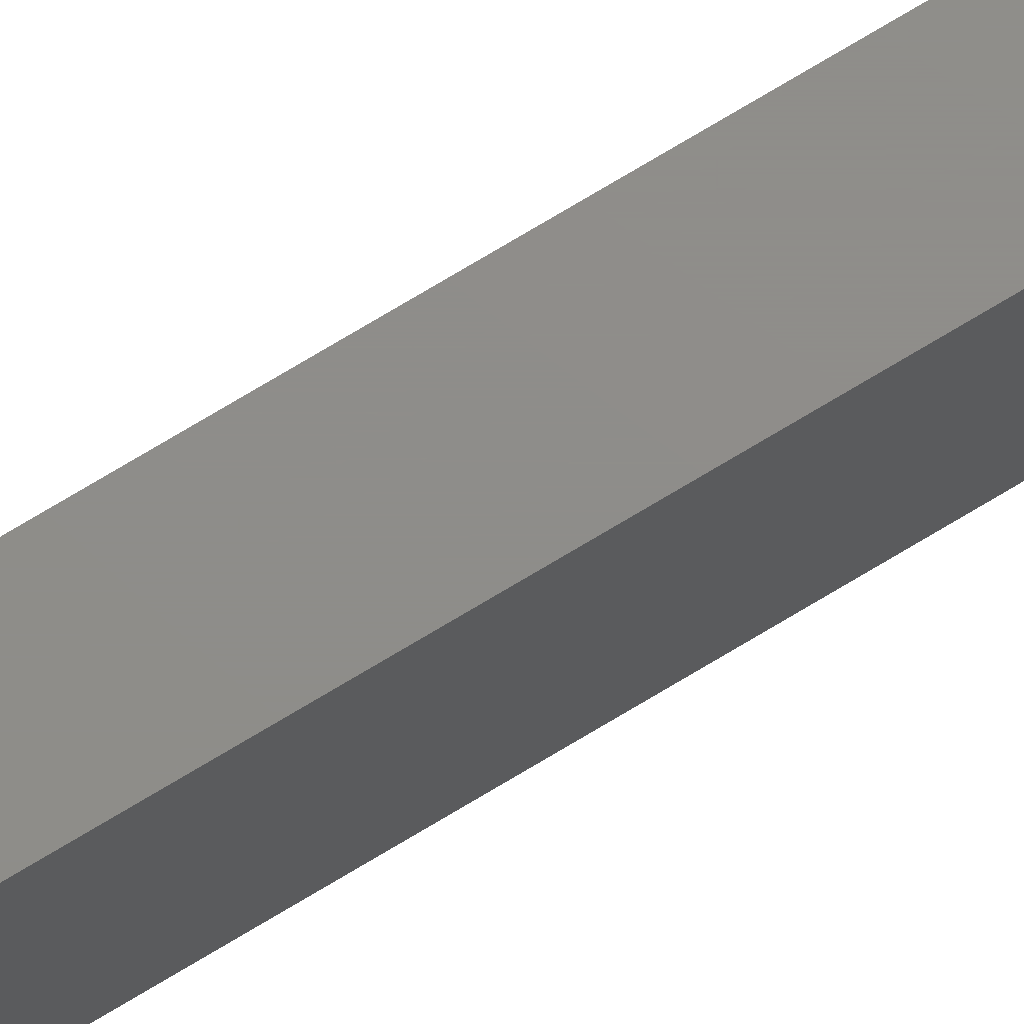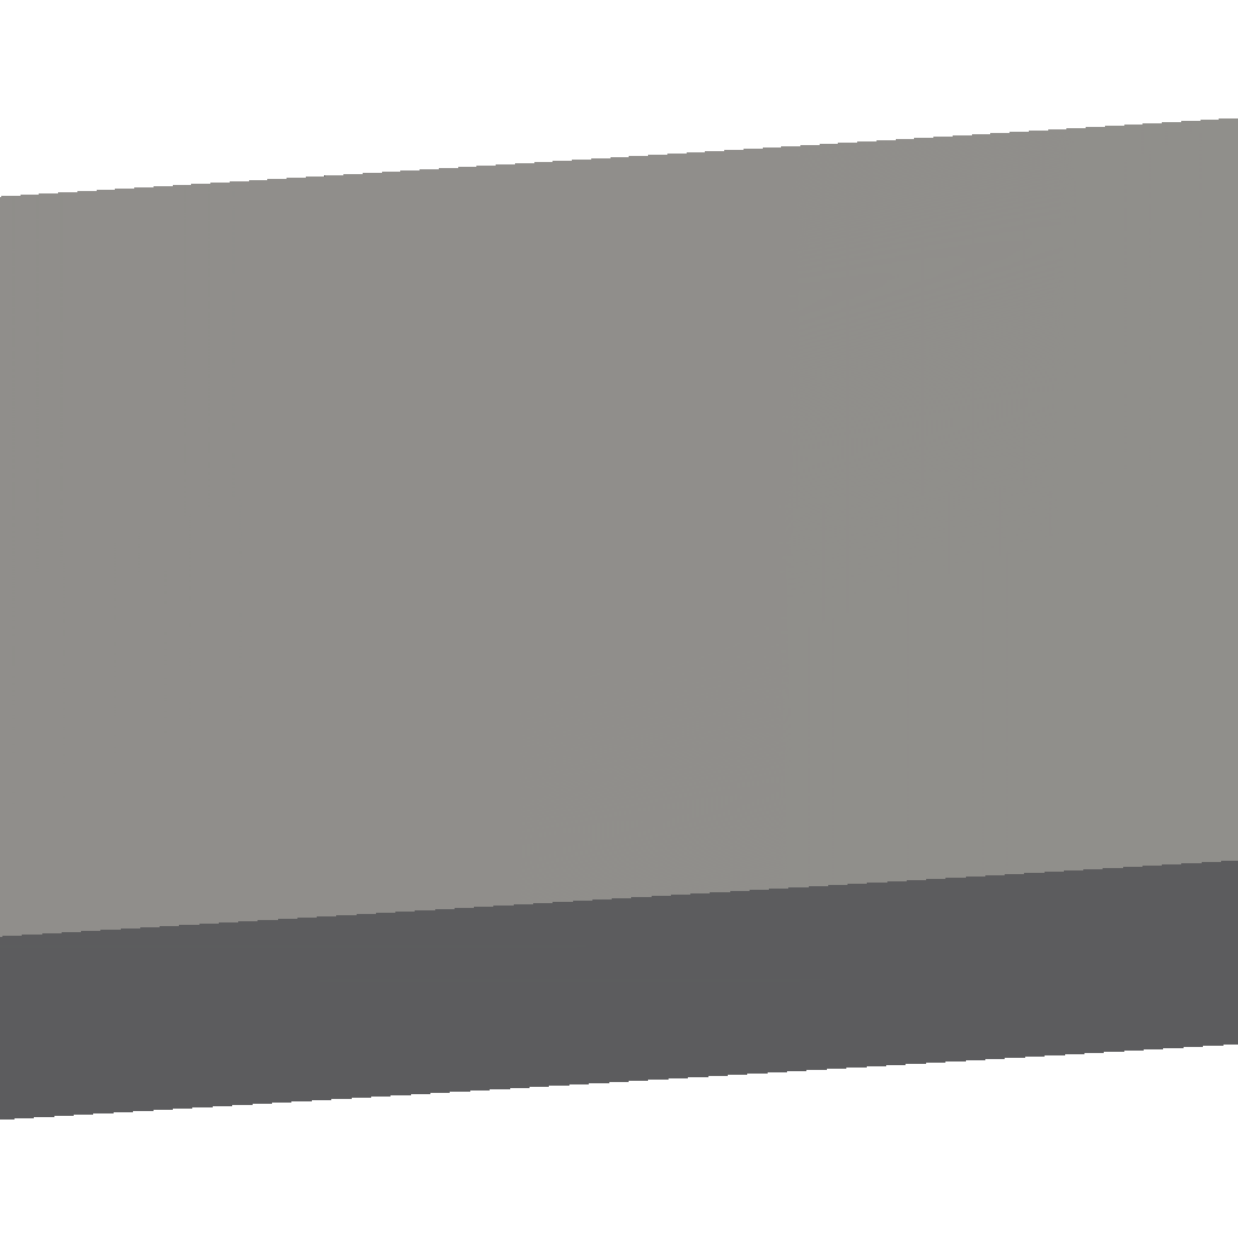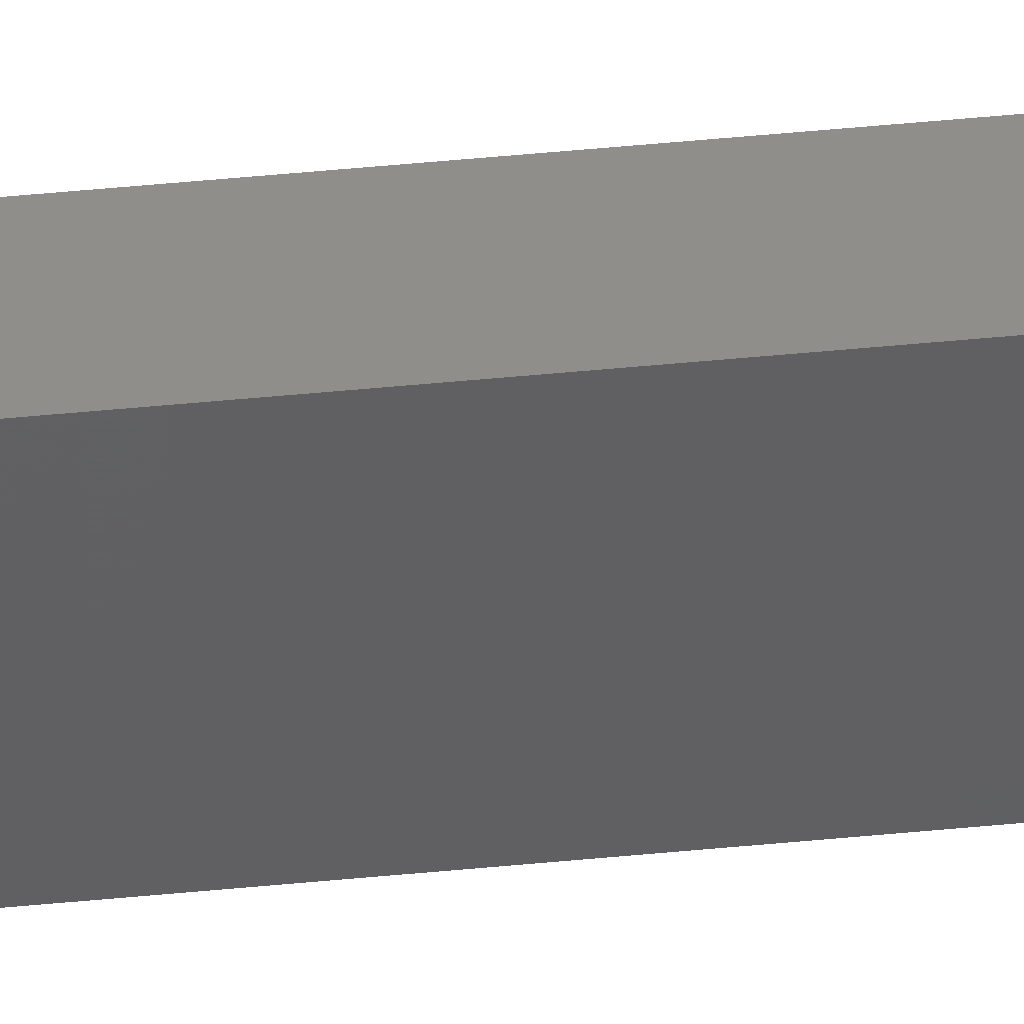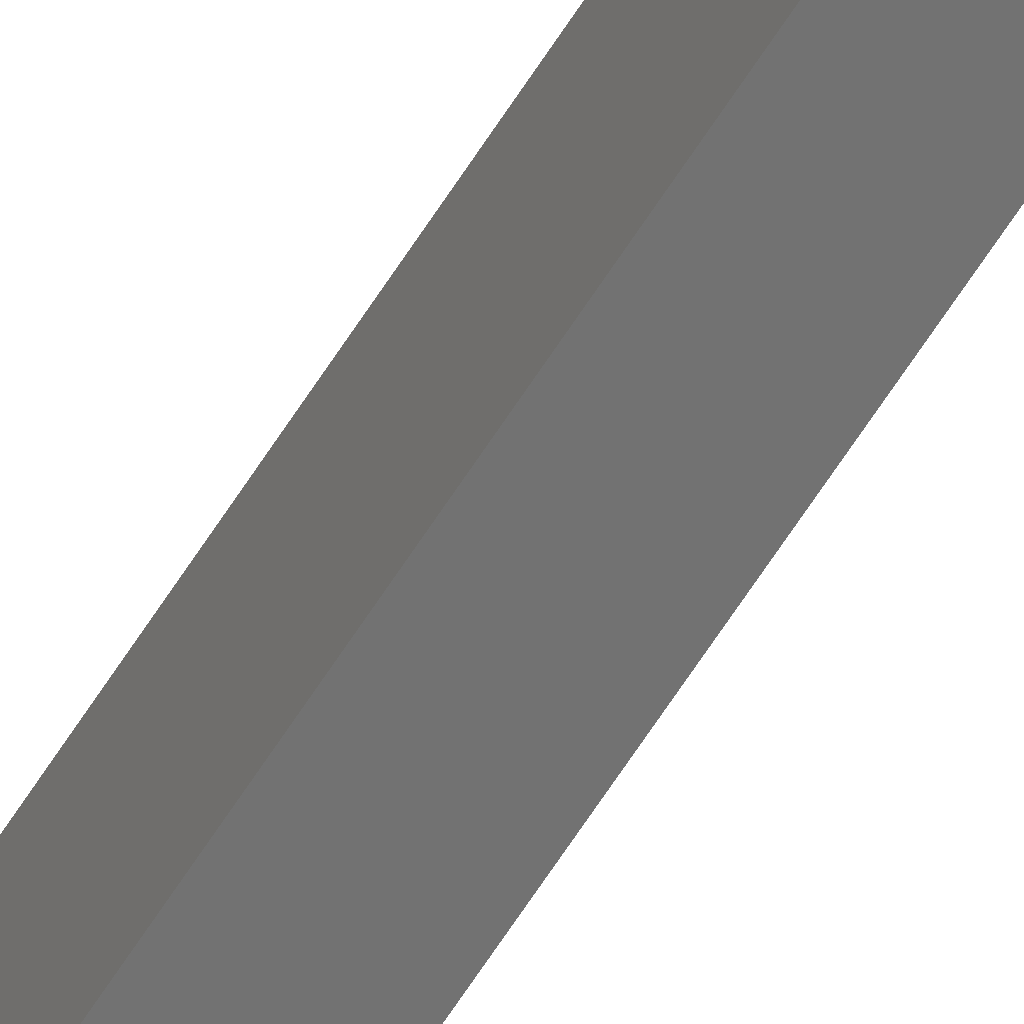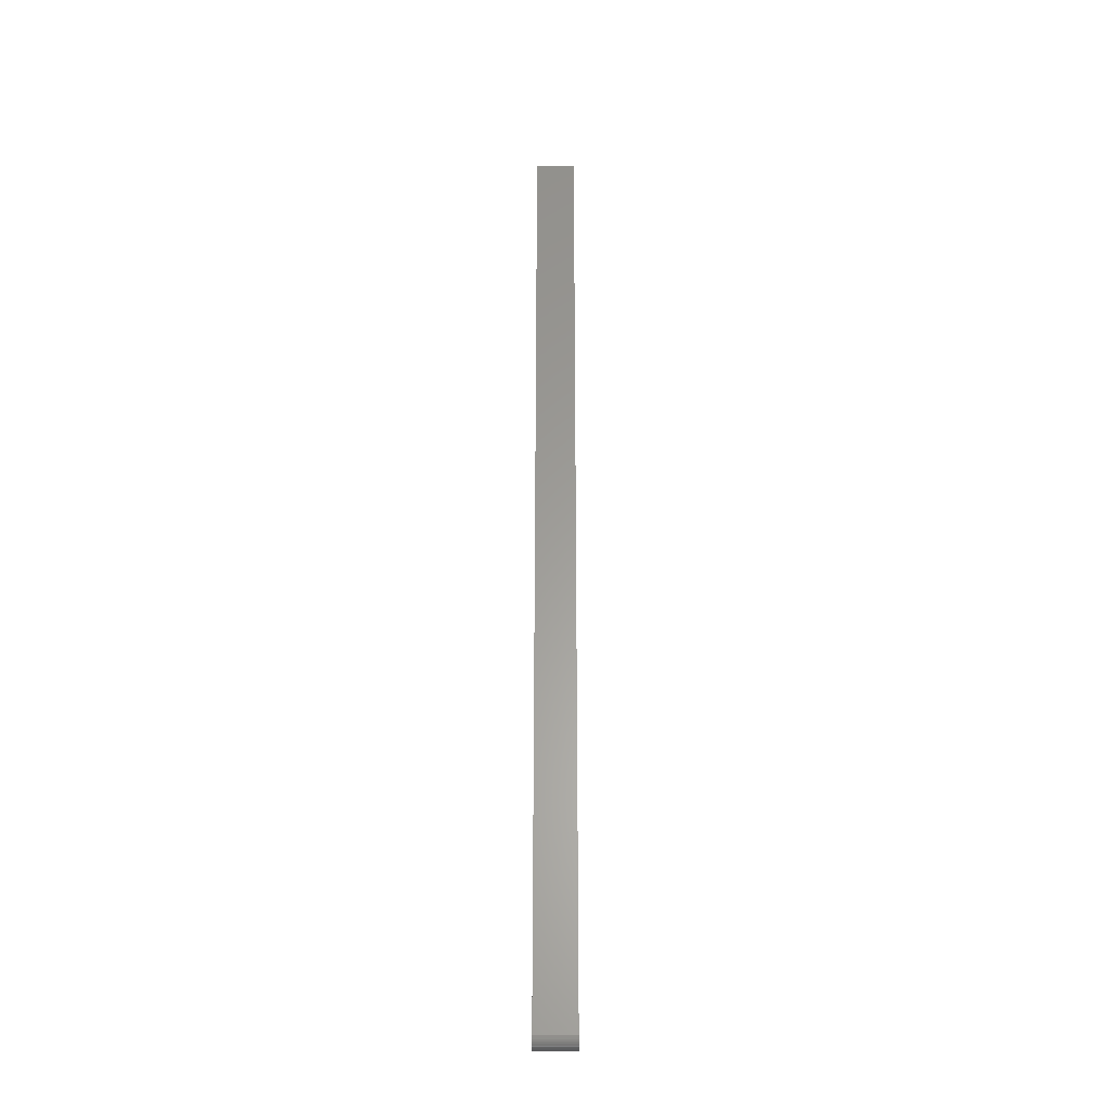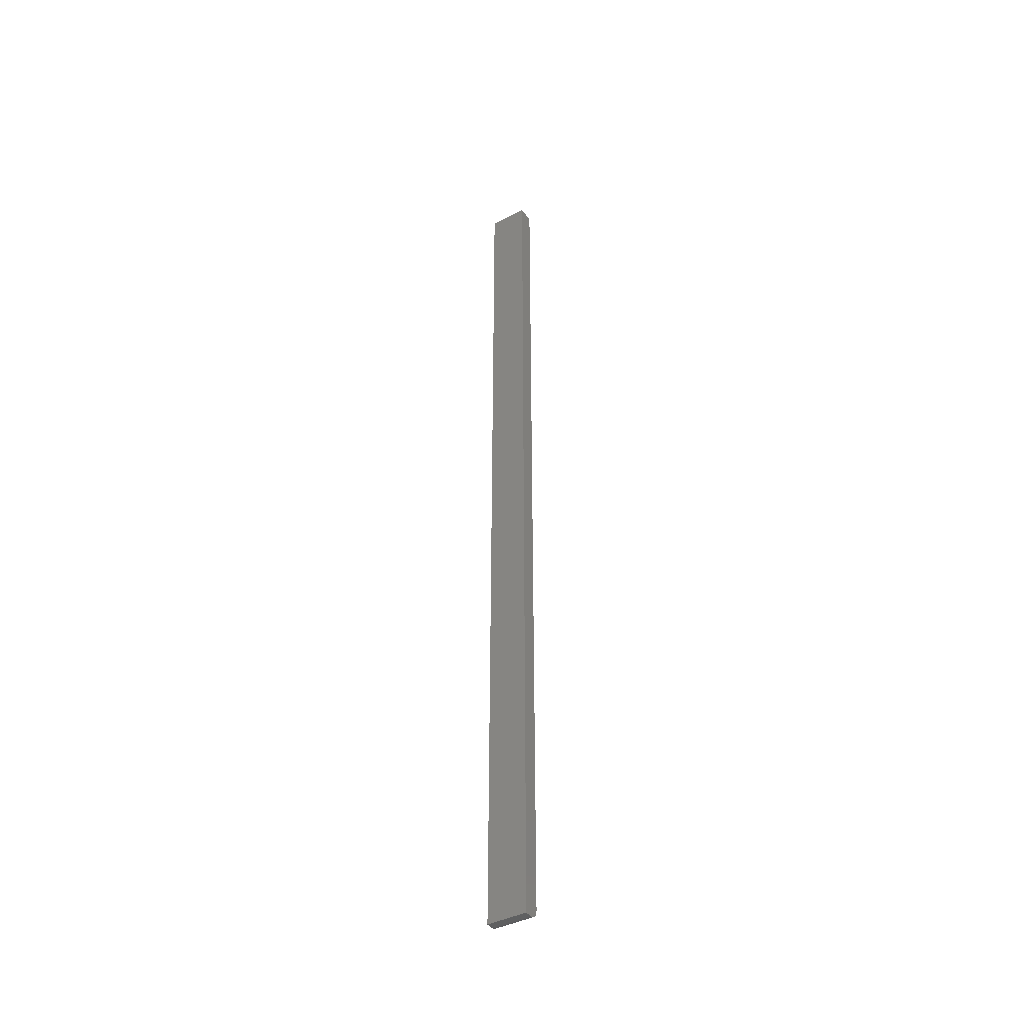
<metadata>
{"format":"stl","ext":"stl","renderer":"f3d","projection":"perspective","resolution":1024,"background":"white","views":[{"elev":73.9,"azim":58.9,"up":"+Z"},{"elev":-30.0,"azim":97.1,"up":"+Z"},{"elev":46.2,"azim":83.5,"up":"+Z"},{"elev":-63.9,"azim":-32.3,"up":"+Z"},{"elev":-28.8,"azim":-89.7,"up":"+Y"},{"elev":-41.5,"azim":122.0,"up":"+Y"}]}
</metadata>
<code>
# stl→obj: 24 verts, 44 faces
v 4.857e-17 -0.75 -0.02344
v 0.01135 -0.75 -0.02344
v 5.587e-17 -0.75 0.03906
v 0.01135 -0.75 0.03906
v -0.01562 0.75 0.03906
v -0.01562 0.75 -0.02344
v -0.01562 -0.7344 0.03906
v -0.01562 -0.7344 -0.02344
v -0.008681 -0.7474 0.03906
v -0.003048 -0.7497 0.03906
v -0.005979 -0.7488 0.03906
v -0.01299 -0.7431 0.03906
v -0.01105 -0.7454 0.03906
v 0.01135 0.75 0.03906
v -0.01532 -0.7374 0.03906
v -0.01444 -0.7404 0.03906
v -0.003048 -0.7497 -0.02344
v -0.005979 -0.7488 -0.02344
v -0.01105 -0.7454 -0.02344
v -0.008681 -0.7474 -0.02344
v -0.01299 -0.7431 -0.02344
v -0.01444 -0.7404 -0.02344
v -0.01532 -0.7374 -0.02344
v 0.01135 0.75 -0.02344
f 1 2 3
f 3 2 4
f 5 6 7
f 7 6 8
f 3 9 10
f 9 11 10
f 12 13 9
f 7 14 5
f 4 14 7
f 4 7 15
f 4 15 16
f 4 16 12
f 4 12 9
f 4 9 3
f 1 17 18
f 19 18 20
f 2 1 18
f 2 18 19
f 2 19 21
f 2 21 22
f 2 22 23
f 2 23 8
f 2 8 6
f 2 6 24
f 7 8 15
f 15 8 23
f 15 23 16
f 16 23 22
f 16 22 12
f 12 22 21
f 12 21 13
f 13 21 19
f 13 19 9
f 9 19 20
f 9 20 11
f 11 20 18
f 11 18 10
f 10 18 17
f 10 17 3
f 3 17 1
f 6 5 24
f 24 5 14
f 24 14 2
f 2 14 4

</code>
